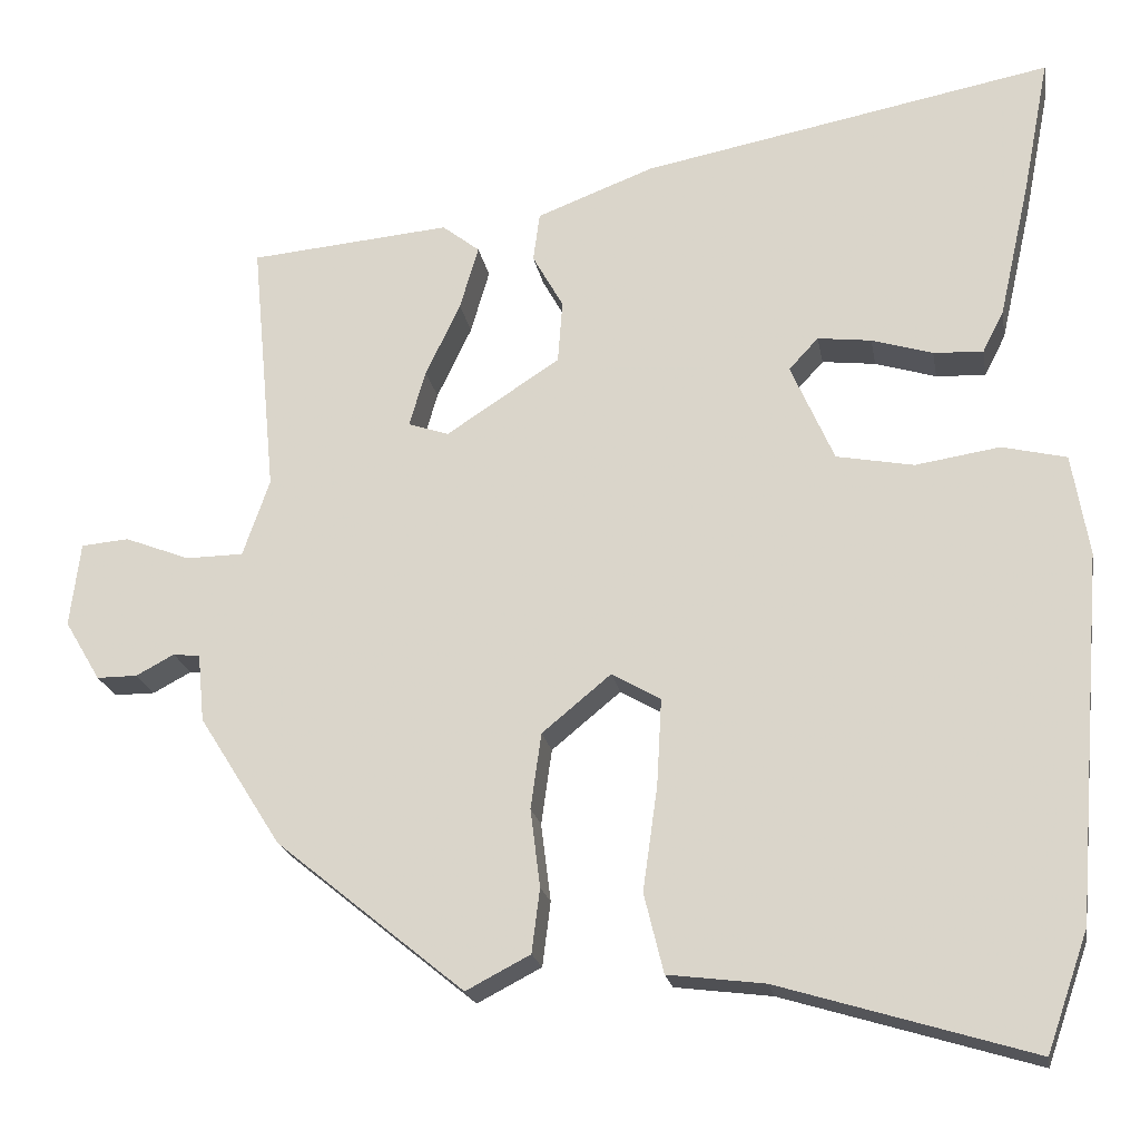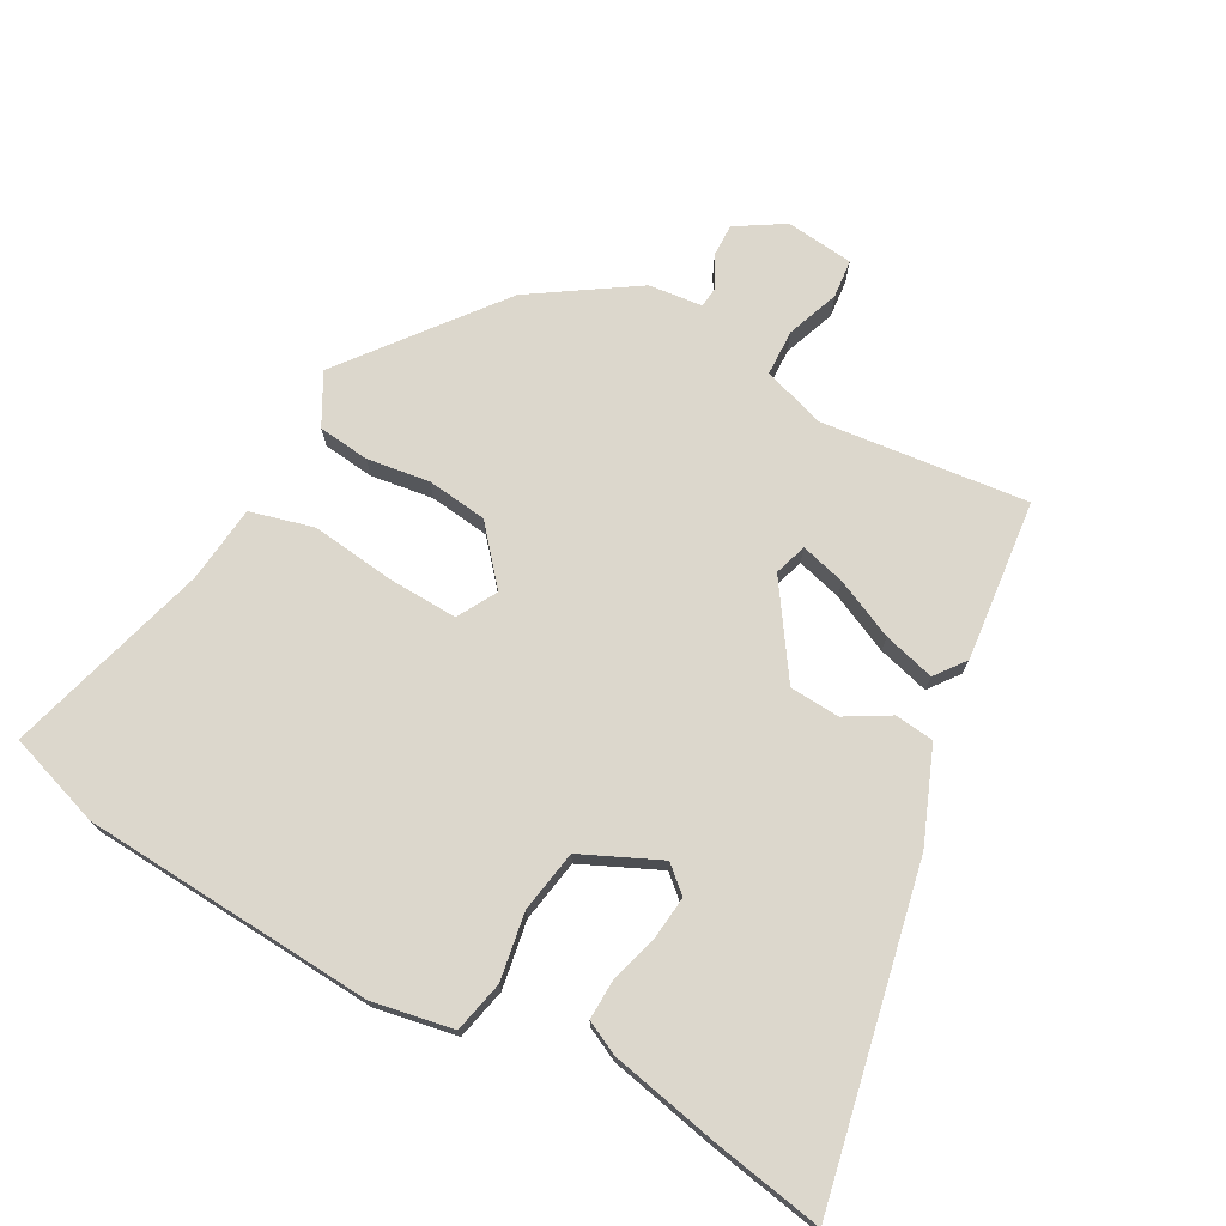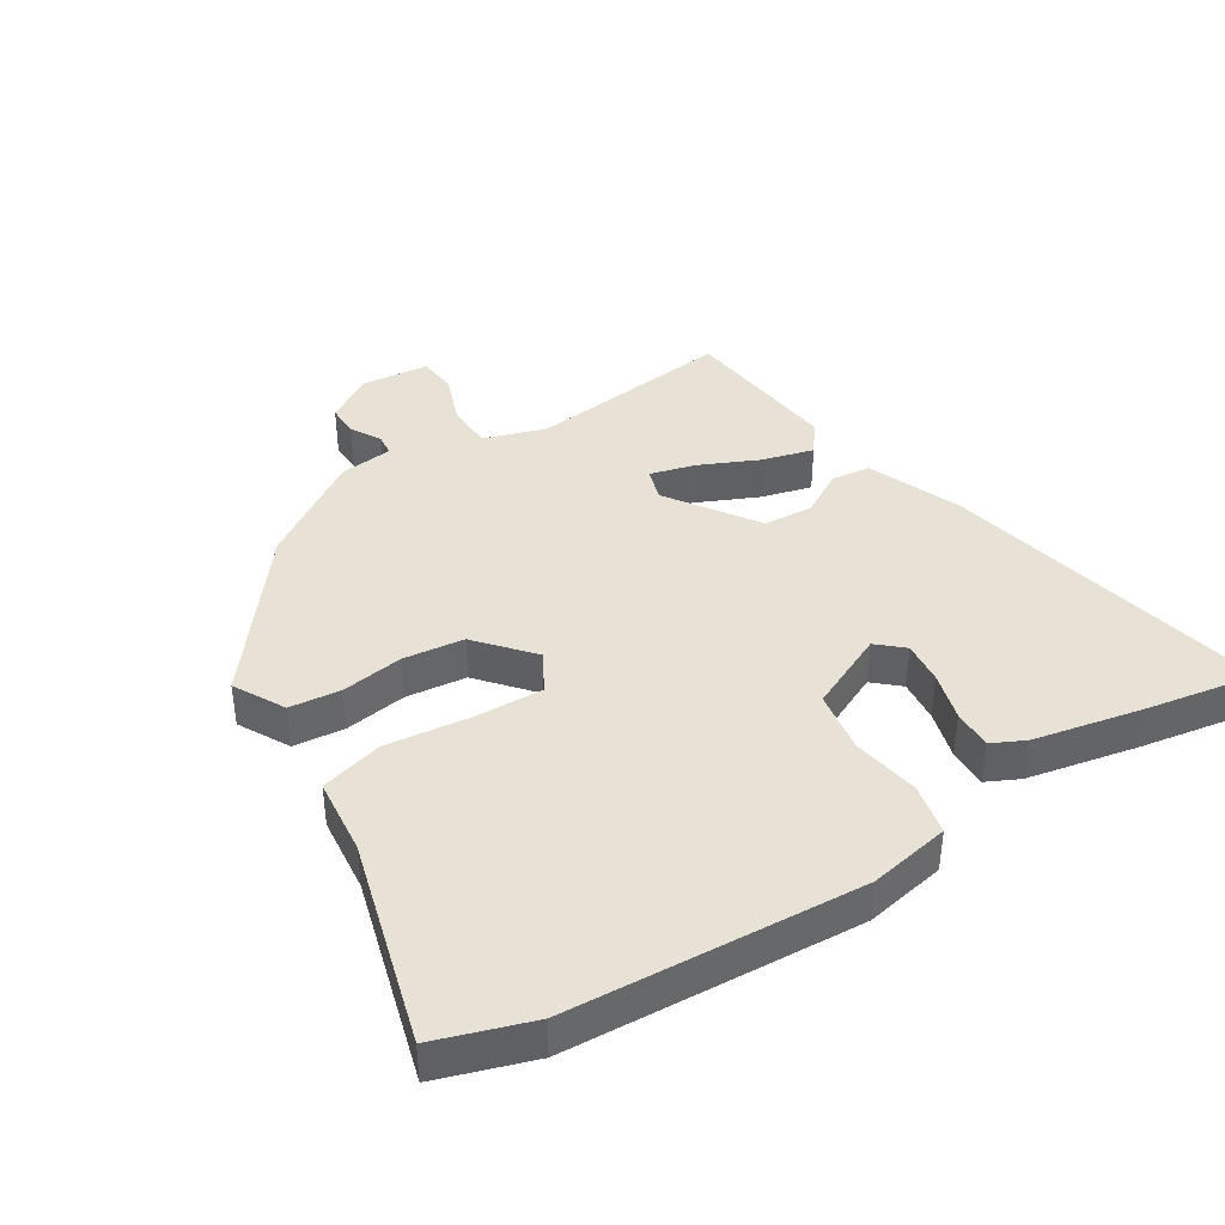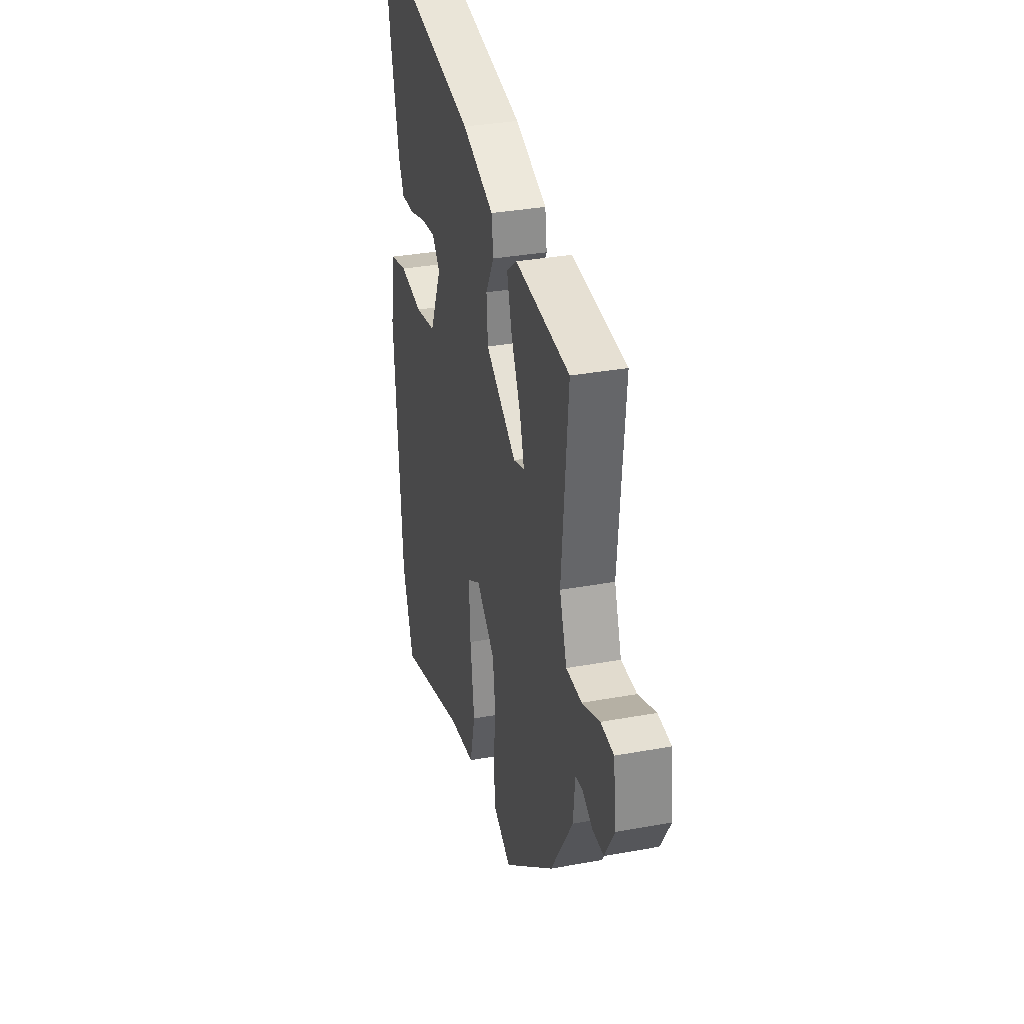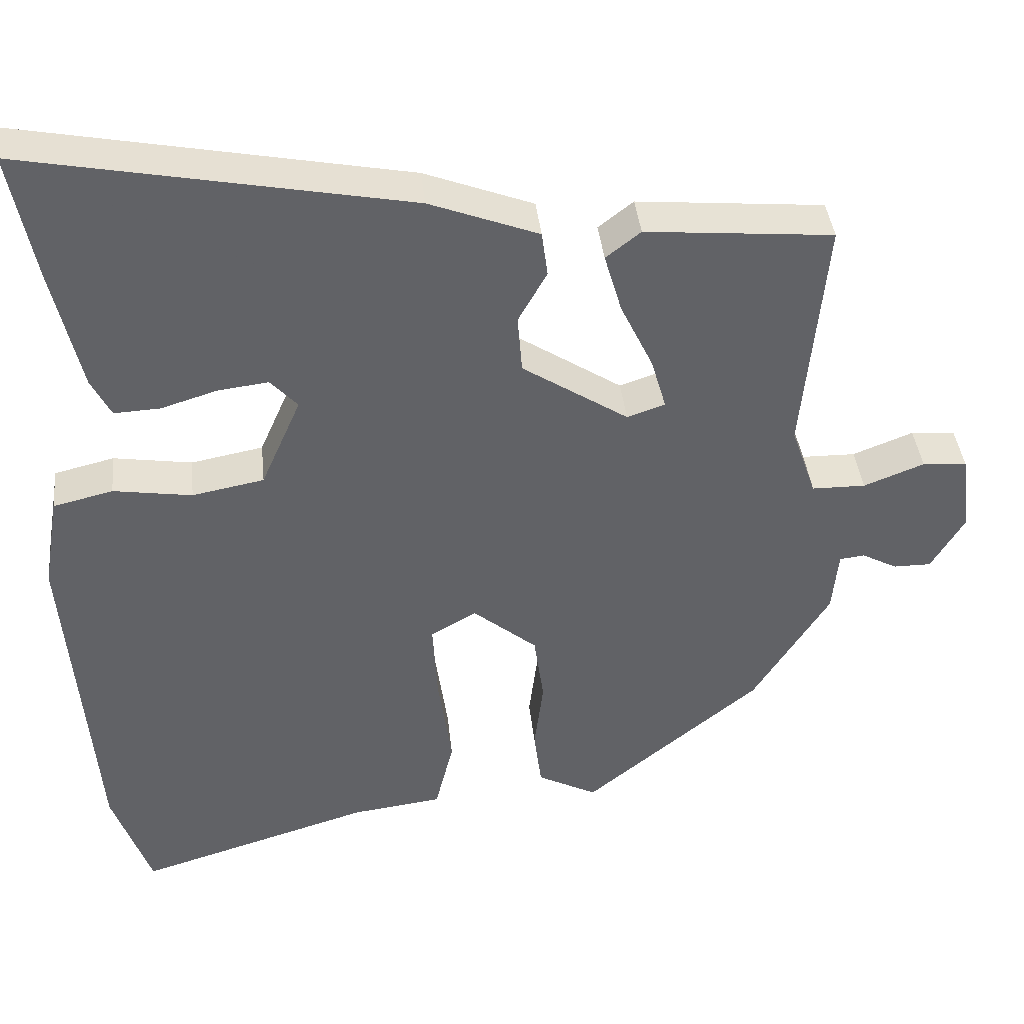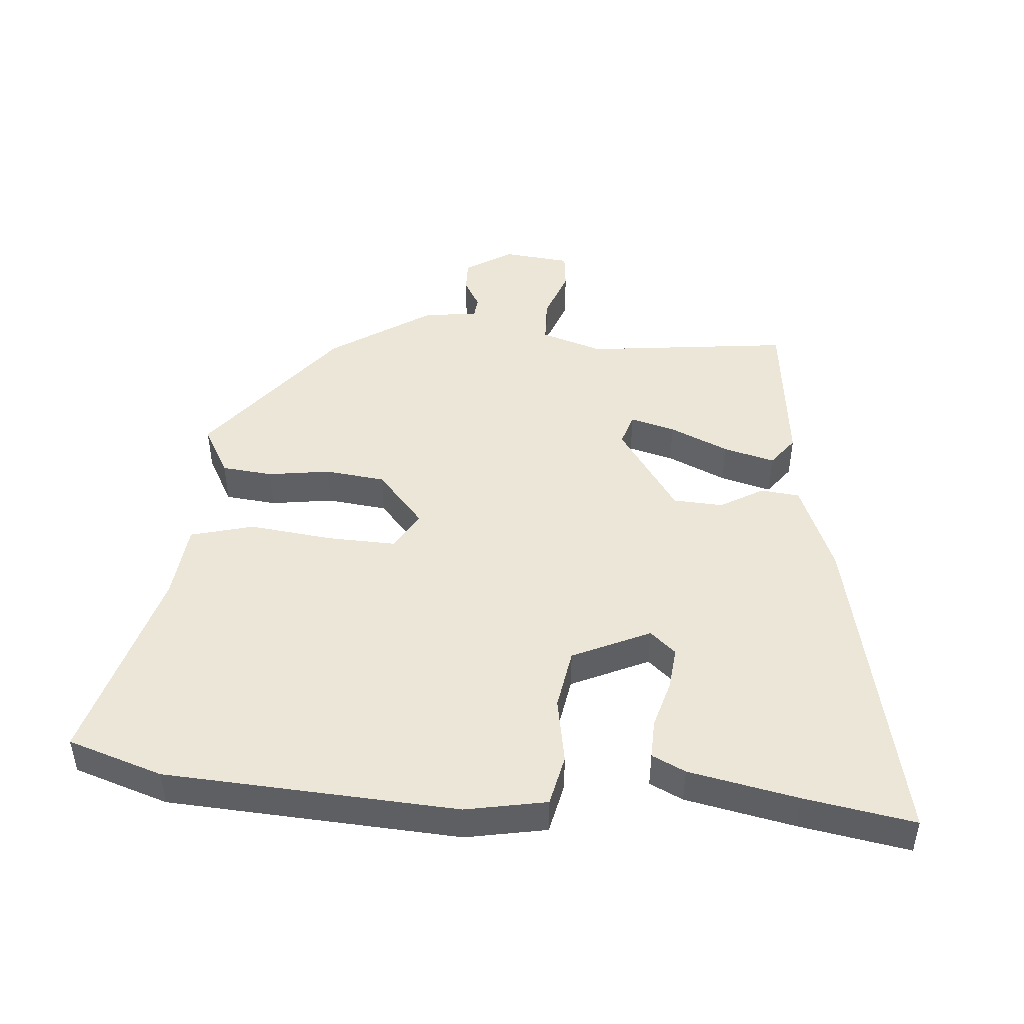
<metadata>
{"format":"obj","ext":"obj","renderer":"f3d","projection":"perspective","resolution":1024,"background":"white","views":[{"elev":-20.6,"azim":-170.1,"up":"+Z"},{"elev":73.0,"azim":-62.2,"up":"+Y"},{"elev":40.4,"azim":-123.3,"up":"+Y"},{"elev":33.0,"azim":75.8,"up":"+Z"},{"elev":39.7,"azim":-6.0,"up":"+Z"},{"elev":46.3,"azim":-86.5,"up":"+Y"}]}
</metadata>
<code>
v 0.499 0.07 0.447
v 0.469 0.07 0.129
v 0.502 0.07 0.034
v 0.573 0.07 0.033
v 0.653 0.07 0.064
v 0.712 0.07 0.059
v 0.725 0.07 -0.045
v 0.681 0.07 -0.119
v 0.631 0.07 -0.119
v 0.584 0.07 -0.094
v 0.551 0.07 -0.098
v 0.543 0.07 -0.181
v 0.442 0.07 -0.341
v 0.21 0.07 -0.53
v 0.131 0.07 -0.489
v 0.121 0.07 -0.41
v 0.133 0.07 -0.314
v 0.12 0.07 -0.221
v 0.035 0.07 -0.151
v -0.025 0.07 -0.186
v -0.019 0.07 -0.293
v -0.001 0.07 -0.421
v -0.025 0.07 -0.519
v -0.144 0.07 -0.534
v -0.455 0.07 -0.628
v -0.506 0.07 -0.483
v -0.542 0.07 -0.034
v -0.521 0.07 0.091
v -0.442 0.07 0.11
v -0.338 0.07 0.094
v -0.243 0.07 0.112
v -0.19 0.07 0.233
v -0.226 0.07 0.272
v -0.292 0.07 0.264
v -0.367 0.07 0.241
v -0.428 0.07 0.238
v -0.454 0.07 0.289
v -0.492 0.07 0.457
v -0.525 0.07 0.626
v -0.019 0.07 0.529
v 0.125 0.07 0.474
v 0.133 0.07 0.414
v 0.095 0.07 0.346
v 0.101 0.07 0.269
v 0.241 0.07 0.178
v 0.291 0.07 0.195
v 0.271 0.07 0.264
v 0.228 0.07 0.354
v 0.205 0.07 0.433
v 0.251 0.07 0.469
v 0.499 0 0.447
v 0.469 0 0.129
v 0.502 0 0.034
v 0.573 0 0.033
v 0.653 0 0.064
v 0.712 0 0.059
v 0.725 0 -0.045
v 0.681 0 -0.119
v 0.631 0 -0.119
v 0.584 0 -0.094
v 0.551 0 -0.098
v 0.543 0 -0.181
v 0.442 0 -0.341
v 0.21 0 -0.53
v 0.131 0 -0.489
v 0.121 0 -0.41
v 0.133 0 -0.314
v 0.12 0 -0.221
v 0.035 0 -0.151
v -0.025 0 -0.186
v -0.019 0 -0.293
v -0.001 0 -0.421
v -0.025 0 -0.519
v -0.144 0 -0.534
v -0.455 0 -0.628
v -0.506 0 -0.483
v -0.542 0 -0.034
v -0.521 0 0.091
v -0.442 0 0.11
v -0.338 0 0.094
v -0.243 0 0.112
v -0.19 0 0.233
v -0.226 0 0.272
v -0.292 0 0.264
v -0.367 0 0.241
v -0.428 0 0.238
v -0.454 0 0.289
v -0.492 0 0.457
v -0.525 0 0.626
v -0.019 0 0.529
v 0.125 0 0.474
v 0.133 0 0.414
v 0.095 0 0.346
v 0.101 0 0.269
v 0.241 0 0.178
v 0.291 0 0.195
v 0.271 0 0.264
v 0.228 0 0.354
v 0.205 0 0.433
v 0.251 0 0.469
f 47 48 49 50
f 46 47 50 1
f 40 41 42 43
f 40 43 44
f 39 40 44
f 38 39 44 45
f 34 35 36 37
f 33 34 37 38
f 27 28 29 30
f 27 30 31
f 24 25 26 27
f 24 27 31
f 21 22 23 24
f 20 21 24 31
f 19 20 31 32
f 14 15 16 17
f 14 17 18
f 11 12 13 14
f 11 14 18
f 7 8 9 10
f 7 10 11
f 4 5 6 7
f 3 4 7 11
f 46 1 2
f 45 46 2 3
f 33 38 45 3
f 11 18 19 32
f 3 11 32 33
f 100 99 98 97
f 51 100 97 96
f 93 92 91 90
f 94 93 90
f 94 90 89
f 95 94 89 88
f 87 86 85 84
f 88 87 84 83
f 80 79 78 77
f 81 80 77
f 77 76 75 74
f 81 77 74
f 74 73 72 71
f 81 74 71 70
f 82 81 70 69
f 67 66 65 64
f 68 67 64
f 64 63 62 61
f 68 64 61
f 60 59 58 57
f 61 60 57
f 57 56 55 54
f 61 57 54 53
f 52 51 96
f 53 52 96 95
f 53 95 88 83
f 82 69 68 61
f 83 82 61 53
f 1 51 52 2
f 2 52 53 3
f 3 53 54 4
f 4 54 55 5
f 5 55 56 6
f 6 56 57 7
f 7 57 58 8
f 8 58 59 9
f 9 59 60 10
f 10 60 61 11
f 11 61 62 12
f 12 62 63 13
f 13 63 64 14
f 14 64 65 15
f 15 65 66 16
f 16 66 67 17
f 17 67 68 18
f 18 68 69 19
f 19 69 70 20
f 20 70 71 21
f 21 71 72 22
f 22 72 73 23
f 23 73 74 24
f 24 74 75 25
f 25 75 76 26
f 26 76 77 27
f 27 77 78 28
f 28 78 79 29
f 29 79 80 30
f 30 80 81 31
f 31 81 82 32
f 32 82 83 33
f 33 83 84 34
f 34 84 85 35
f 35 85 86 36
f 36 86 87 37
f 37 87 88 38
f 38 88 89 39
f 39 89 90 40
f 40 90 91 41
f 41 91 92 42
f 42 92 93 43
f 43 93 94 44
f 44 94 95 45
f 45 95 96 46
f 46 96 97 47
f 47 97 98 48
f 48 98 99 49
f 49 99 100 50
f 50 100 51 1

</code>
